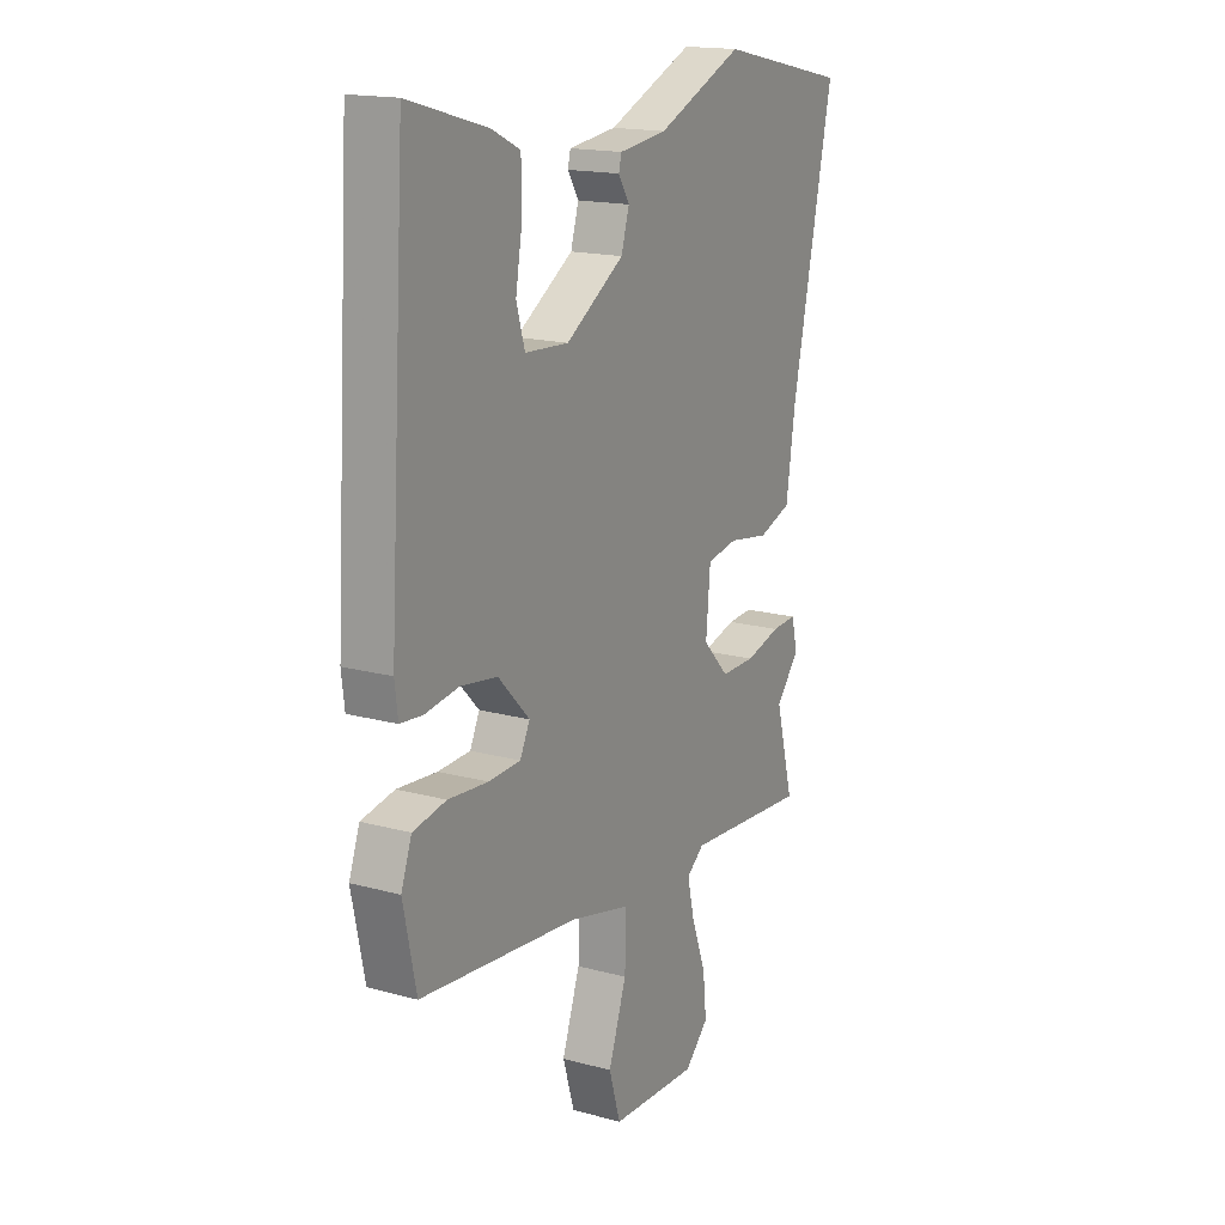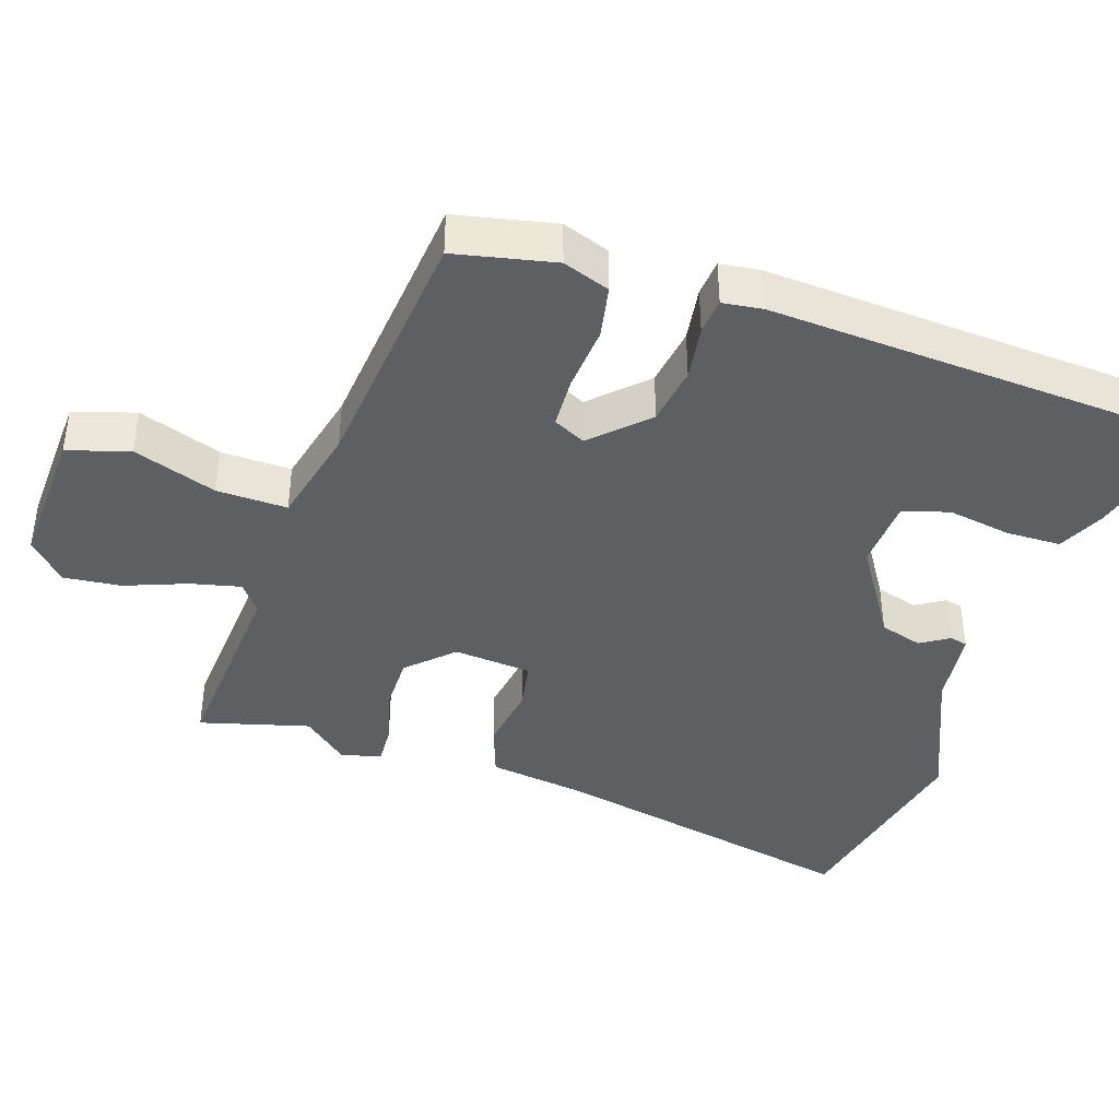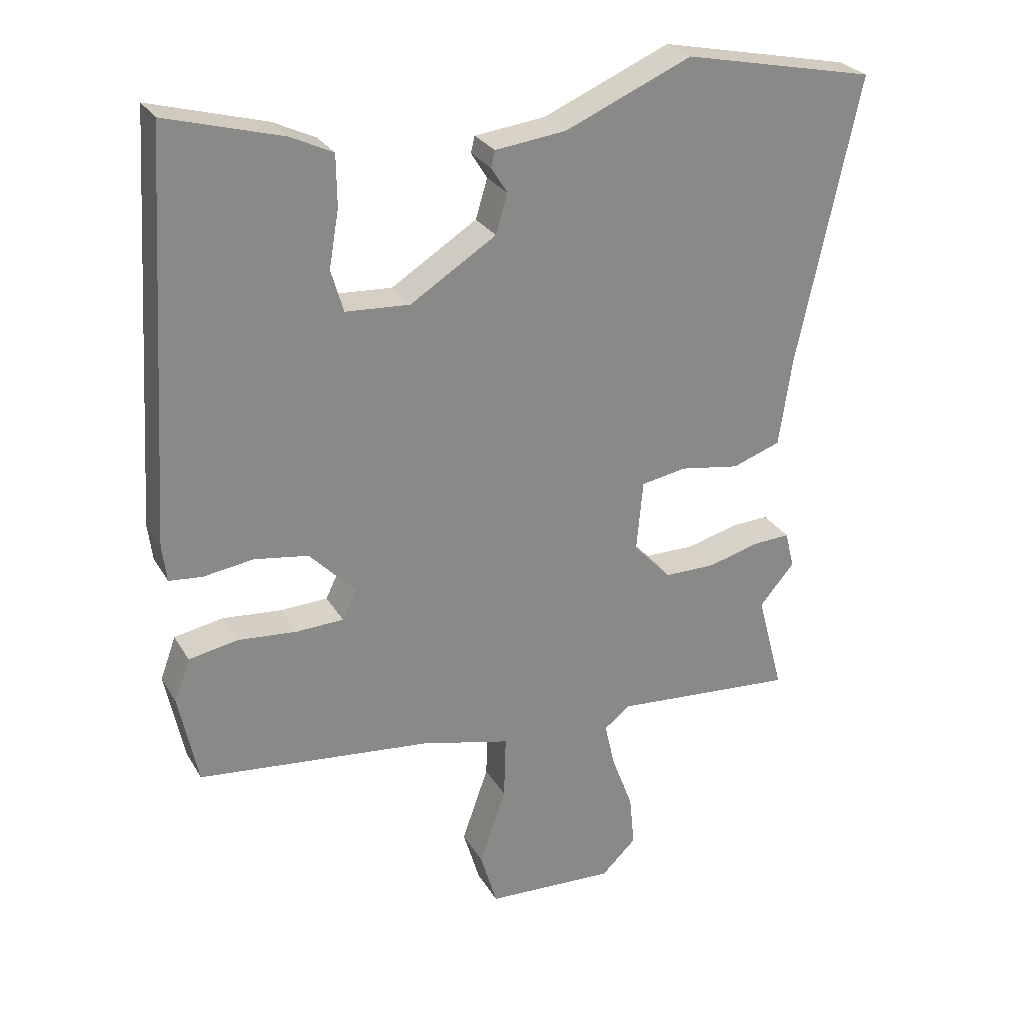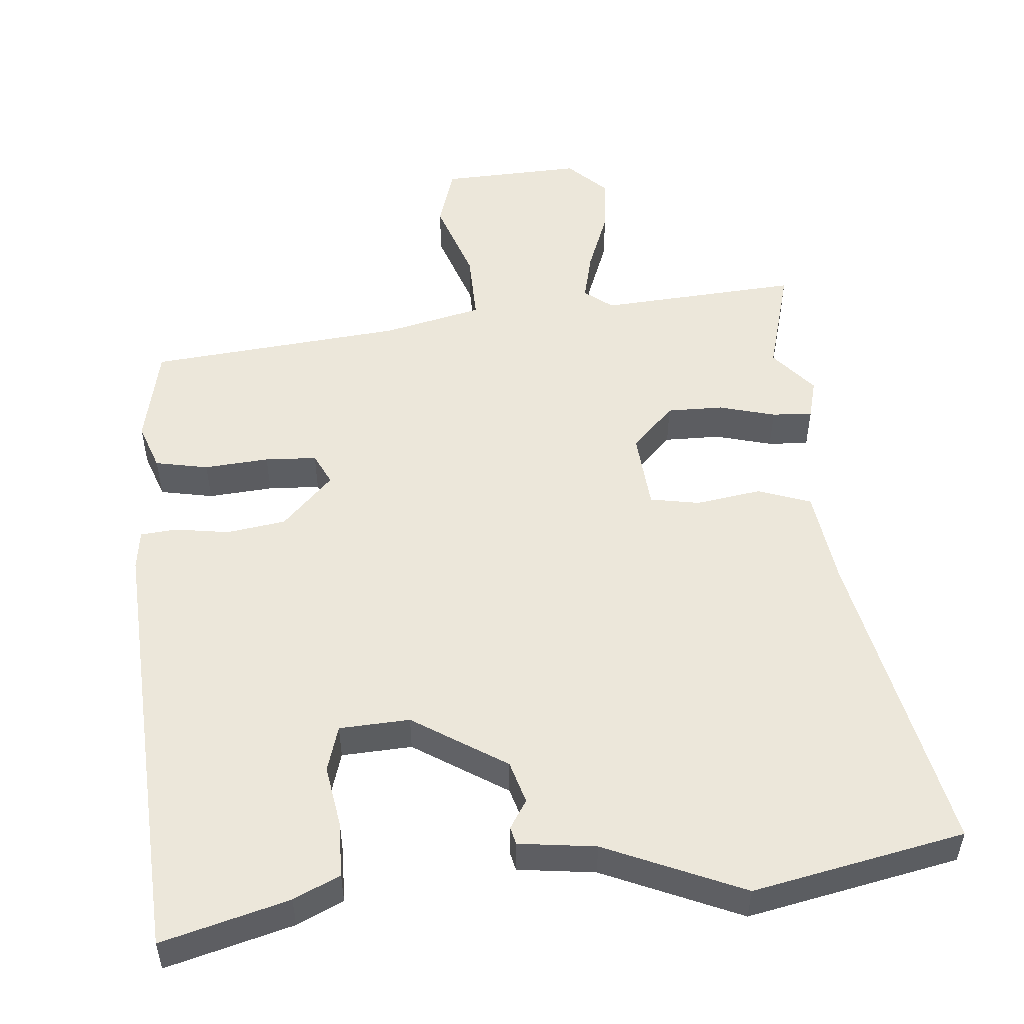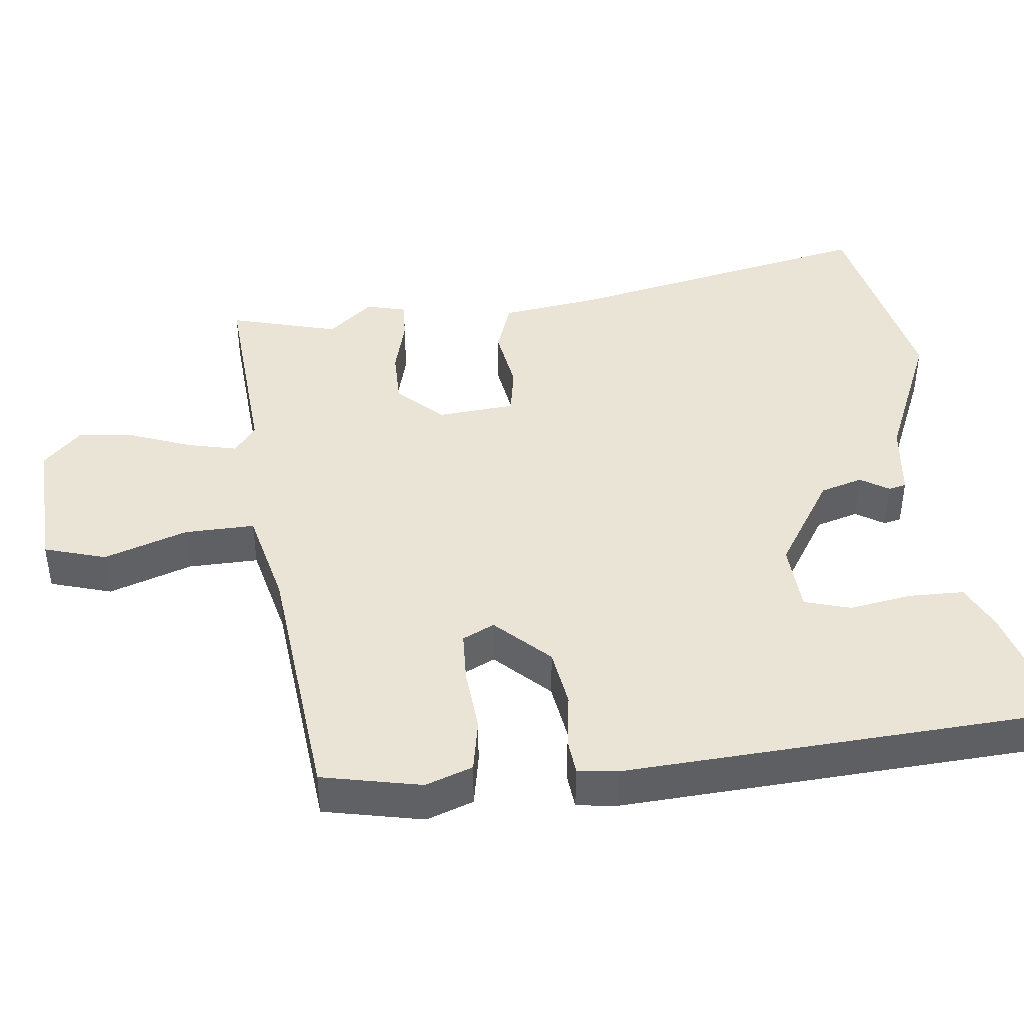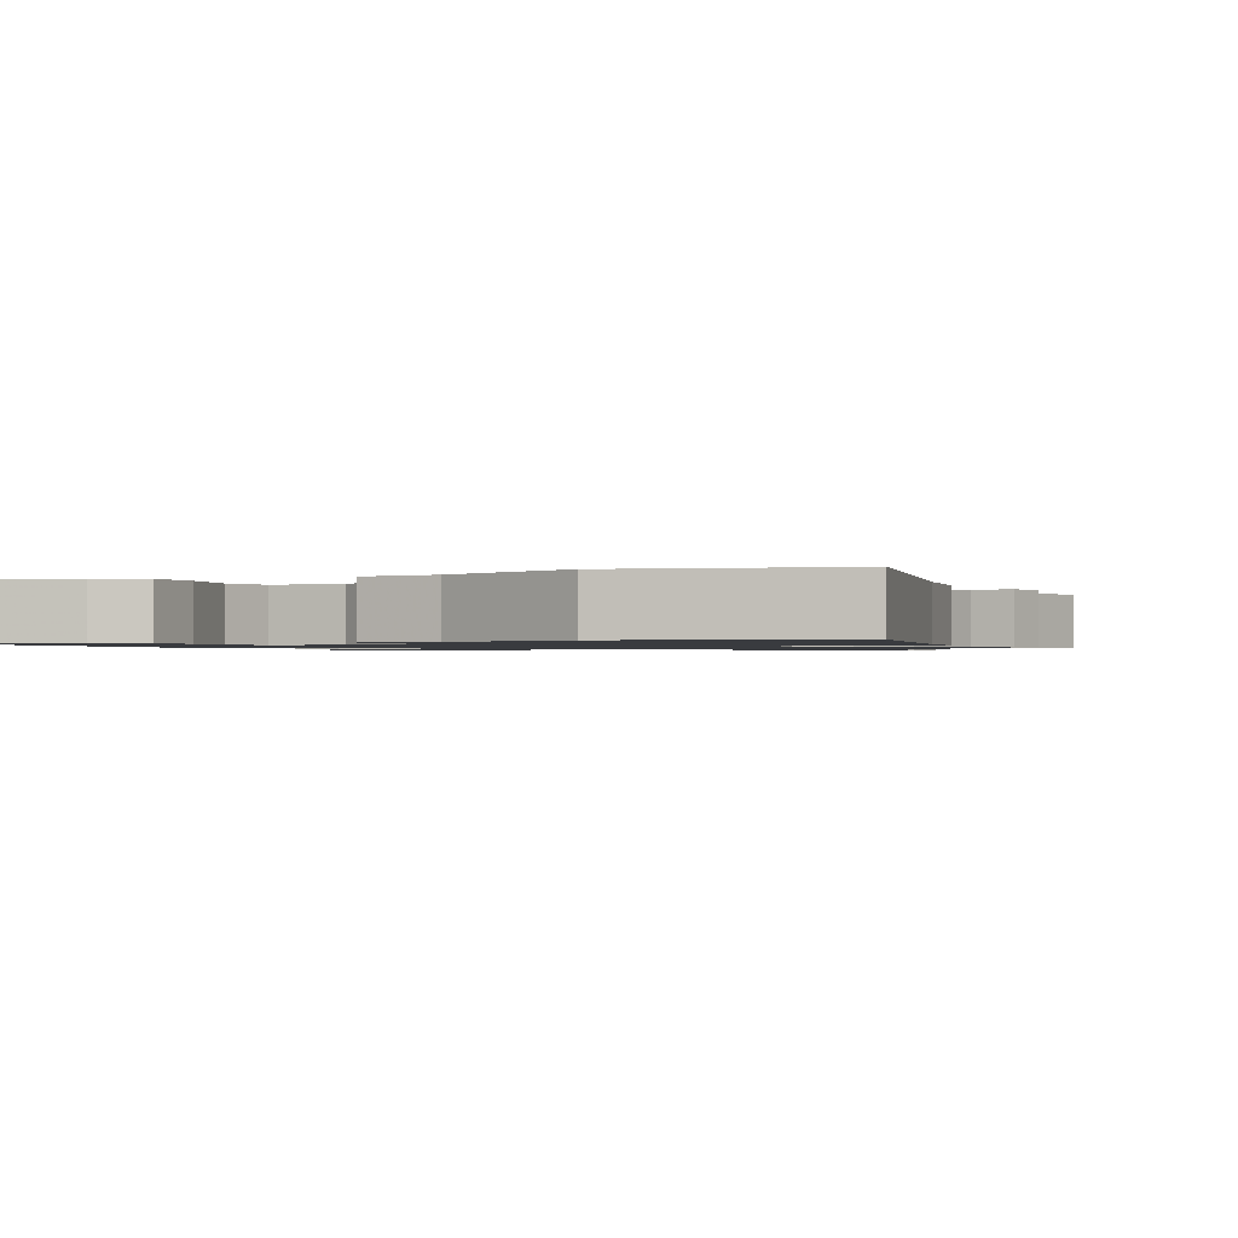
<metadata>
{"format":"obj","ext":"obj","renderer":"f3d","projection":"perspective","resolution":1024,"background":"white","views":[{"elev":17.0,"azim":-61.3,"up":"+Z"},{"elev":-40.9,"azim":-108.0,"up":"+Y"},{"elev":27.4,"azim":-24.6,"up":"+Z"},{"elev":51.8,"azim":-4.6,"up":"+Y"},{"elev":42.4,"azim":-96.2,"up":"+Y"},{"elev":-1.1,"azim":24.0,"up":"+Y"}]}
</metadata>
<code>
v -0.481 0.07 0.556
v -0.303 0.07 0.506
v -0.238 0.07 0.475
v -0.237 0.07 0.397
v -0.252 0.07 0.309
v -0.233 0.07 0.244
v -0.134 0.07 0.238
v -0.002 0.07 0.321
v 0.016 0.07 0.381
v -0.009 0.07 0.421
v -0.003 0.07 0.446
v 0.106 0.07 0.459
v 0.301 0.07 0.542
v 0.598 0.07 0.479
v 0.503 0.07 0.036
v 0.483 0.07 -0.101
v 0.408 0.07 -0.127
v 0.316 0.07 -0.112
v 0.246 0.07 -0.124
v 0.236 0.07 -0.234
v 0.295 0.07 -0.296
v 0.374 0.07 -0.296
v 0.454 0.07 -0.275
v 0.511 0.07 -0.272
v 0.525 0.07 -0.329
v 0.471 0.07 -0.392
v 0.512 0.07 -0.546
v 0.23 0.07 -0.524
v 0.19 0.07 -0.555
v 0.206 0.07 -0.625
v 0.239 0.07 -0.713
v 0.247 0.07 -0.793
v 0.193 0.07 -0.845
v -0.006 0.07 -0.835
v -0.032 0.07 -0.748
v 0.009 0.07 -0.631
v 0.012 0.07 -0.532
v -0.127 0.07 -0.498
v -0.487 0.07 -0.46
v -0.516 0.07 -0.32
v -0.492 0.07 -0.254
v -0.417 0.07 -0.24
v -0.326 0.07 -0.248
v -0.253 0.07 -0.245
v -0.231 0.07 -0.2
v -0.302 0.07 -0.126
v -0.385 0.07 -0.113
v -0.462 0.07 -0.124
v -0.513 0.07 -0.119
v -0.52 0.07 -0.062
v -0.481 0 0.556
v -0.303 0 0.506
v -0.238 0 0.475
v -0.237 0 0.397
v -0.252 0 0.309
v -0.233 0 0.244
v -0.134 0 0.238
v -0.002 0 0.321
v 0.016 0 0.381
v -0.009 0 0.421
v -0.003 0 0.446
v 0.106 0 0.459
v 0.301 0 0.542
v 0.598 0 0.479
v 0.503 0 0.036
v 0.483 0 -0.101
v 0.408 0 -0.127
v 0.316 0 -0.112
v 0.246 0 -0.124
v 0.236 0 -0.234
v 0.295 0 -0.296
v 0.374 0 -0.296
v 0.454 0 -0.275
v 0.511 0 -0.272
v 0.525 0 -0.329
v 0.471 0 -0.392
v 0.512 0 -0.546
v 0.23 0 -0.524
v 0.19 0 -0.555
v 0.206 0 -0.625
v 0.239 0 -0.713
v 0.247 0 -0.793
v 0.193 0 -0.845
v -0.006 0 -0.835
v -0.032 0 -0.748
v 0.009 0 -0.631
v 0.012 0 -0.532
v -0.127 0 -0.498
v -0.487 0 -0.46
v -0.516 0 -0.32
v -0.492 0 -0.254
v -0.417 0 -0.24
v -0.326 0 -0.248
v -0.253 0 -0.245
v -0.231 0 -0.2
v -0.302 0 -0.126
v -0.385 0 -0.113
v -0.462 0 -0.124
v -0.513 0 -0.119
v -0.52 0 -0.062
f 47 48 49 50
f 46 47 50 1
f 45 46 1 2
f 40 41 42 43
f 38 39 40 43
f 37 38 43 44
f 33 34 35 36
f 33 36 37
f 30 31 32 33
f 29 30 33 37
f 28 29 37 44
f 26 27 28 44
f 22 23 24 25
f 21 22 25 26
f 15 16 17 18
f 15 18 19
f 12 13 14 15
f 12 15 19
f 9 10 11 12
f 8 9 12 19
f 7 8 19 20
f 2 3 4 5
f 45 2 5
f 45 5 6
f 21 26 44 45
f 20 21 45 6
f 6 7 20
f 100 99 98 97
f 51 100 97 96
f 52 51 96 95
f 93 92 91 90
f 93 90 89 88
f 94 93 88 87
f 86 85 84 83
f 87 86 83
f 83 82 81 80
f 87 83 80 79
f 94 87 79 78
f 94 78 77 76
f 75 74 73 72
f 76 75 72 71
f 68 67 66 65
f 69 68 65
f 65 64 63 62
f 69 65 62
f 62 61 60 59
f 69 62 59 58
f 70 69 58 57
f 55 54 53 52
f 55 52 95
f 56 55 95
f 95 94 76 71
f 56 95 71 70
f 70 57 56
f 1 51 52 2
f 2 52 53 3
f 3 53 54 4
f 4 54 55 5
f 5 55 56 6
f 6 56 57 7
f 7 57 58 8
f 8 58 59 9
f 9 59 60 10
f 10 60 61 11
f 11 61 62 12
f 12 62 63 13
f 13 63 64 14
f 14 64 65 15
f 15 65 66 16
f 16 66 67 17
f 17 67 68 18
f 18 68 69 19
f 19 69 70 20
f 20 70 71 21
f 21 71 72 22
f 22 72 73 23
f 23 73 74 24
f 24 74 75 25
f 25 75 76 26
f 26 76 77 27
f 27 77 78 28
f 28 78 79 29
f 29 79 80 30
f 30 80 81 31
f 31 81 82 32
f 32 82 83 33
f 33 83 84 34
f 34 84 85 35
f 35 85 86 36
f 36 86 87 37
f 37 87 88 38
f 38 88 89 39
f 39 89 90 40
f 40 90 91 41
f 41 91 92 42
f 42 92 93 43
f 43 93 94 44
f 44 94 95 45
f 45 95 96 46
f 46 96 97 47
f 47 97 98 48
f 48 98 99 49
f 49 99 100 50
f 50 100 51 1

</code>
